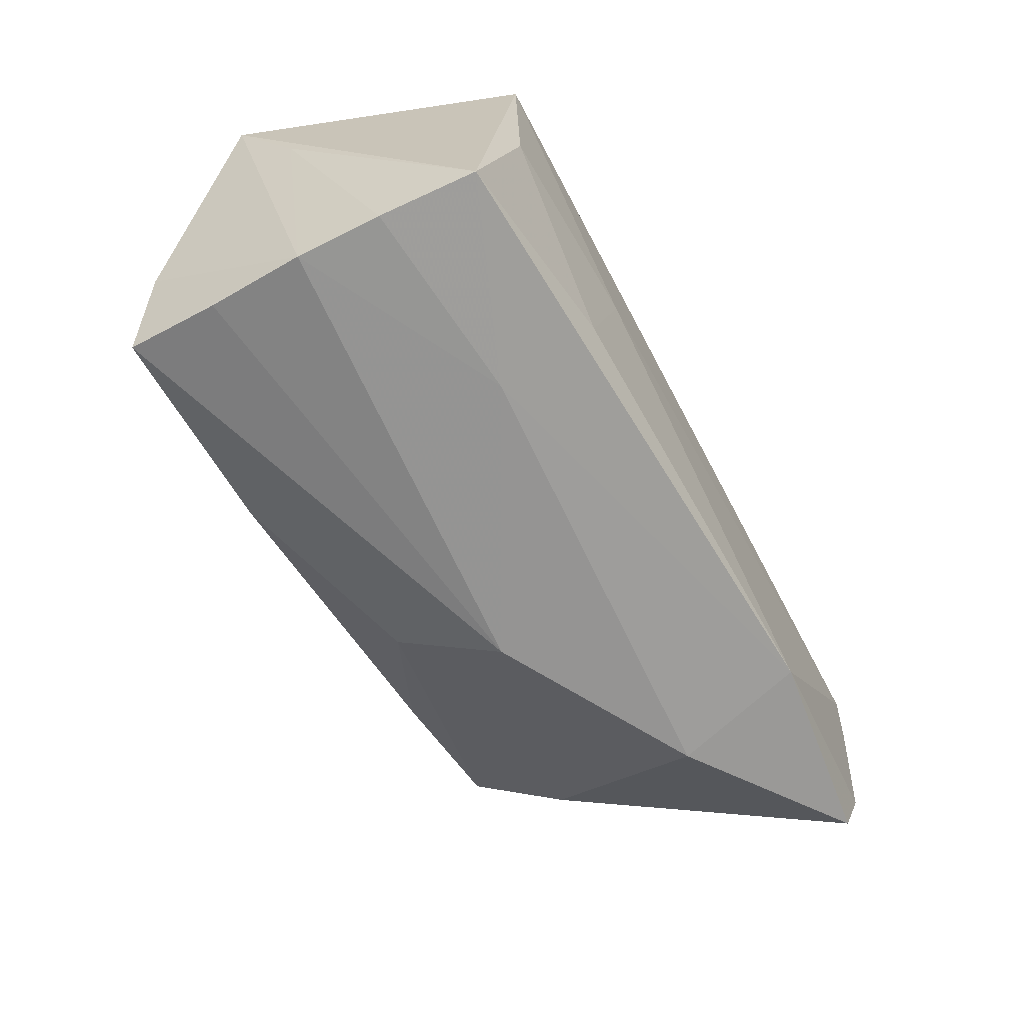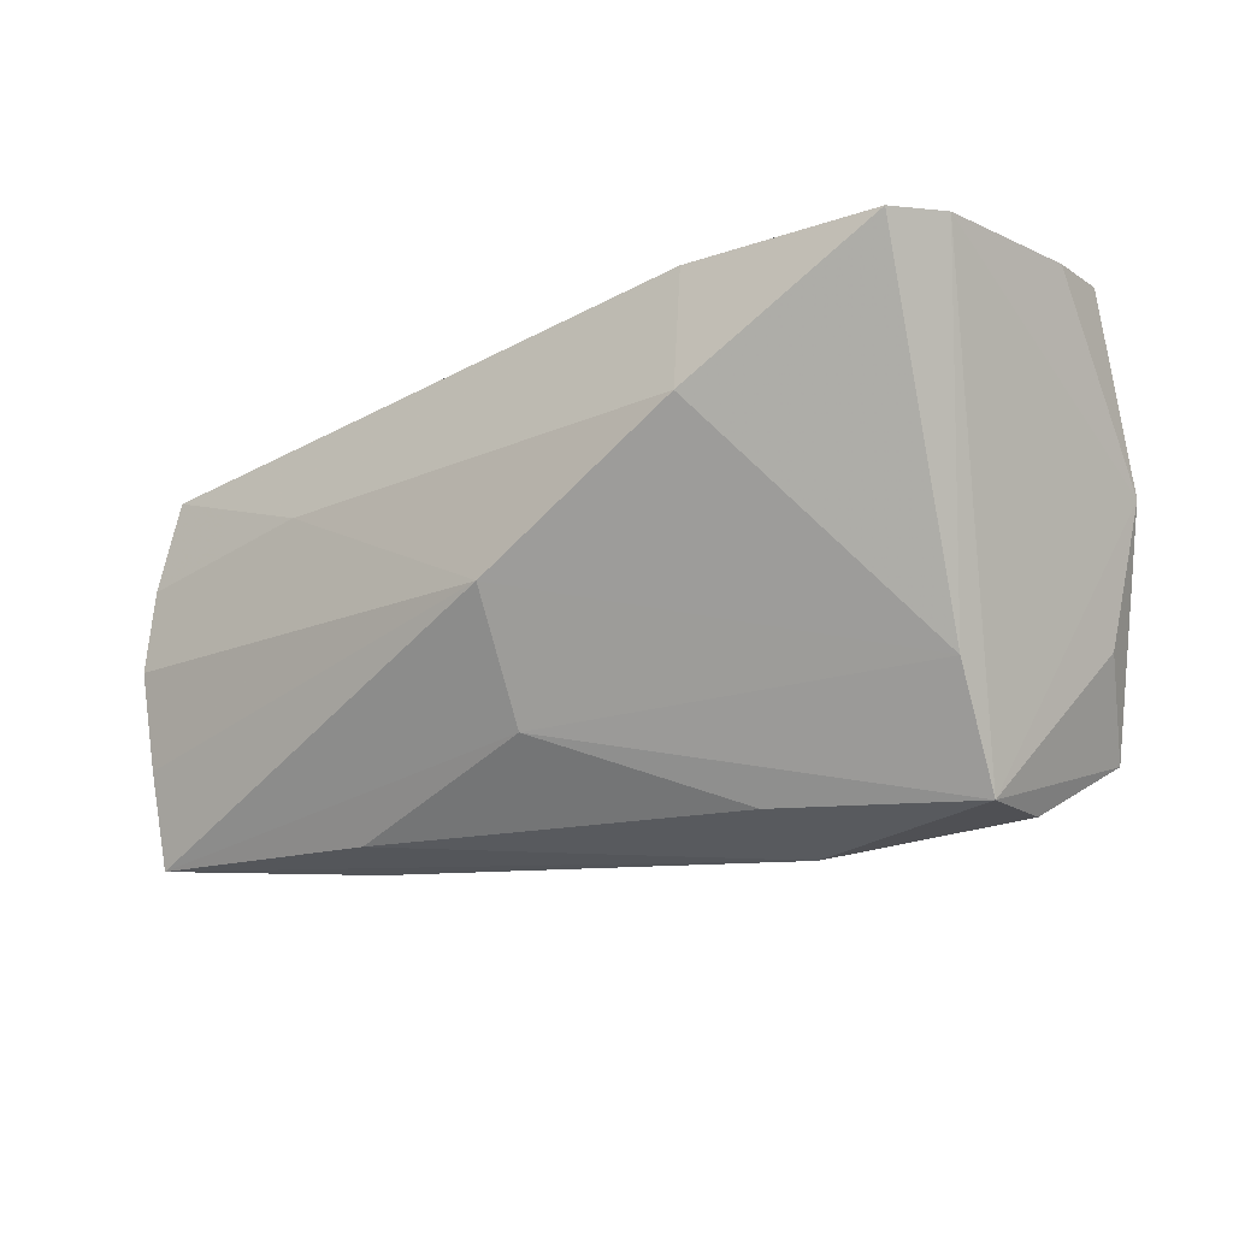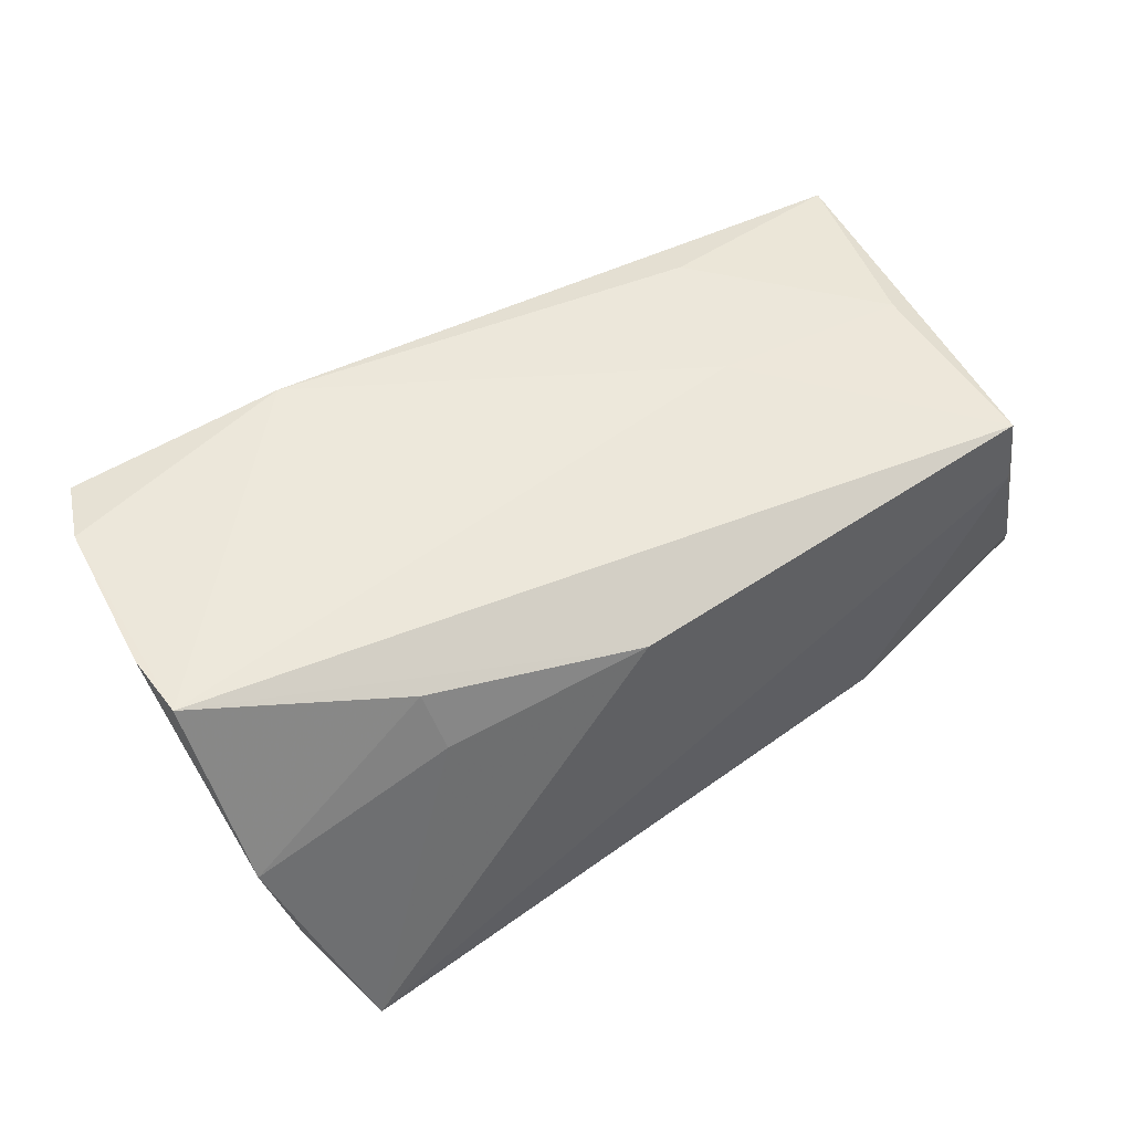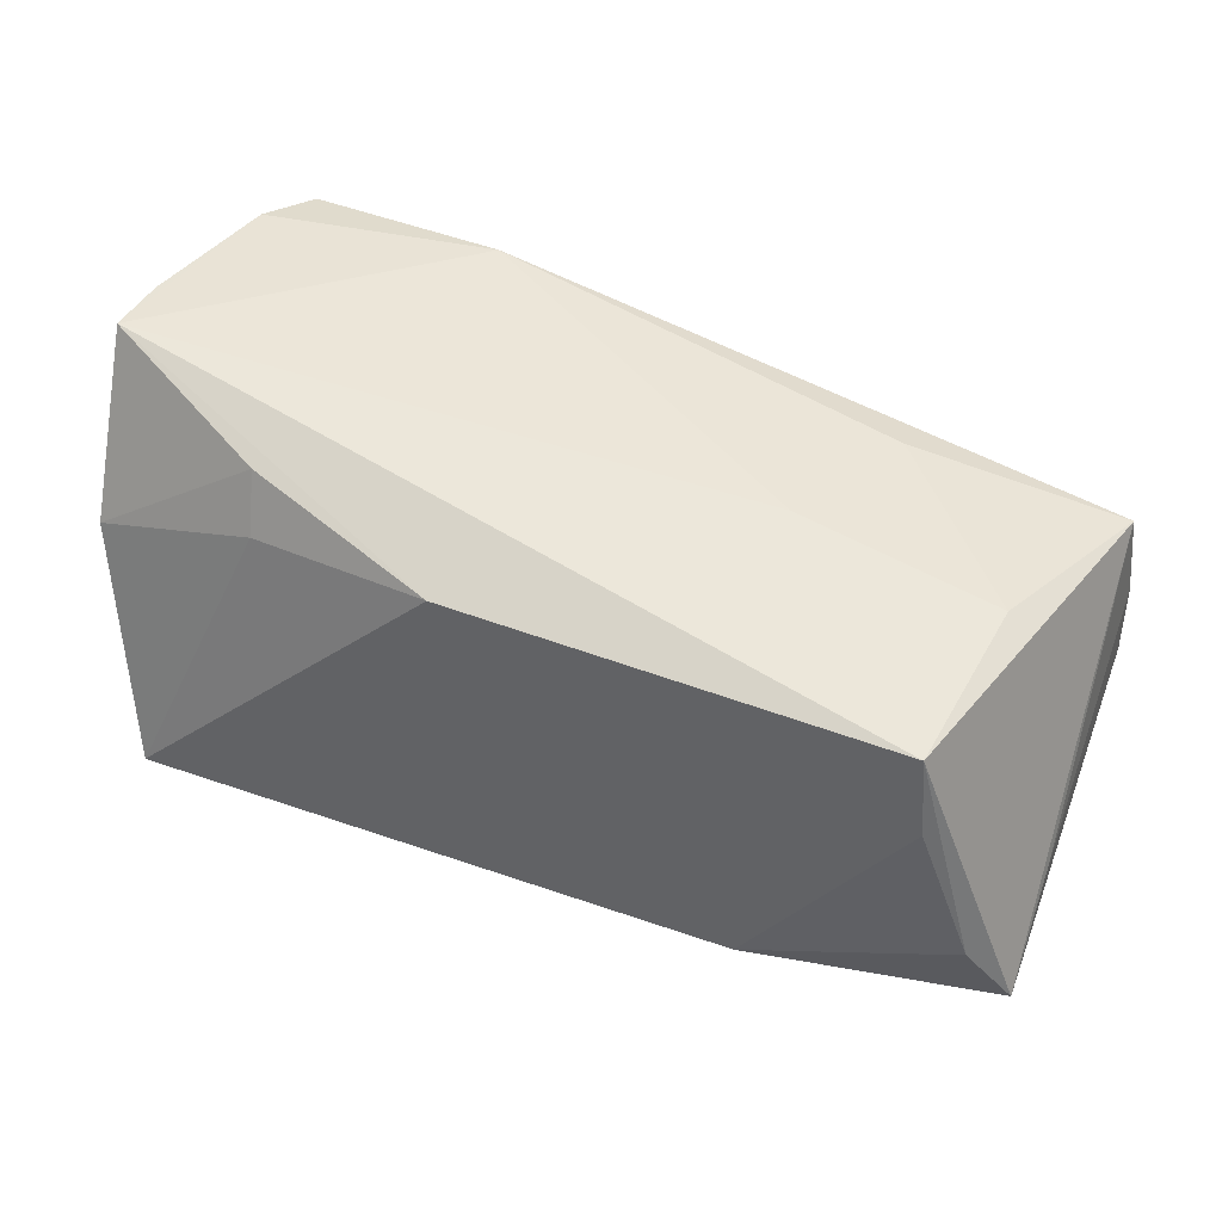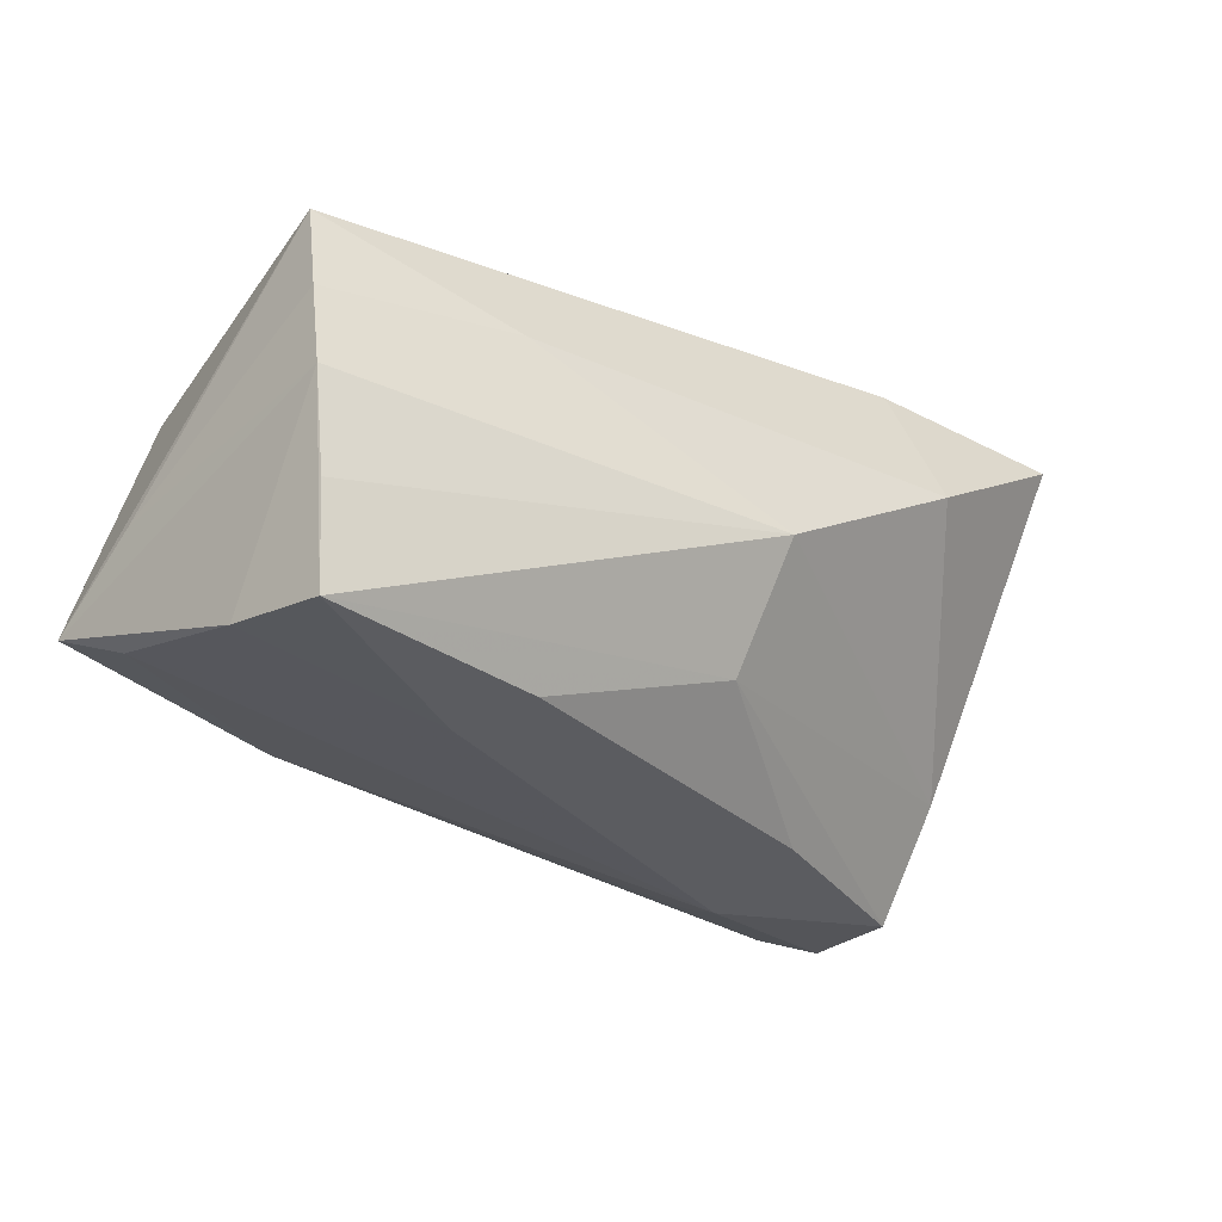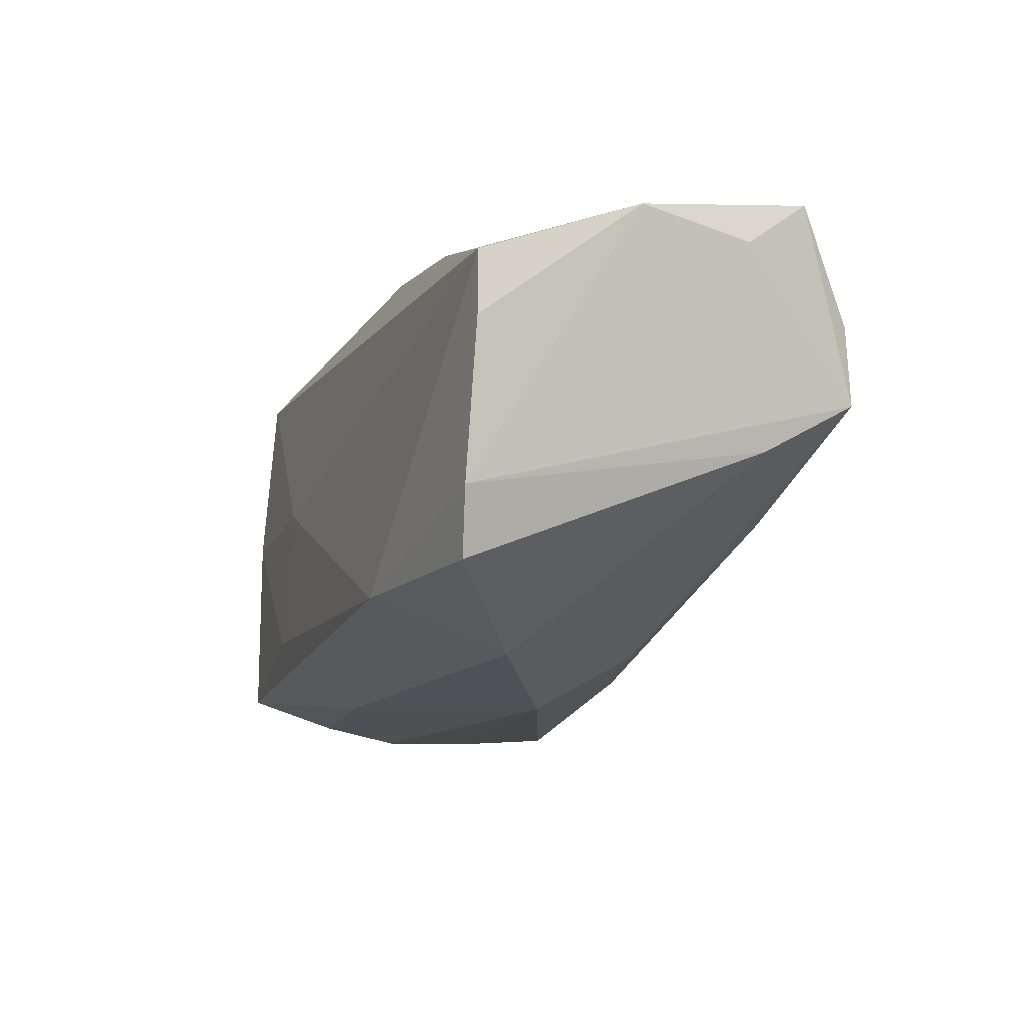
<metadata>
{"format":"obj","ext":"obj","renderer":"f3d","projection":"perspective","resolution":1024,"background":"white","views":[{"elev":-57.7,"azim":113.7,"up":"+Z"},{"elev":-14.9,"azim":-143.7,"up":"+Y"},{"elev":52.5,"azim":-36.9,"up":"+Y"},{"elev":42.1,"azim":24.6,"up":"+Y"},{"elev":-31.1,"azim":140.5,"up":"+Y"},{"elev":-18.6,"azim":-113.9,"up":"+Z"}]}
</metadata>
<code>
v -0.009997 0.01878 0.02467
v -0.04904 -0.01961 0.02608
v 0.05076 -0.01626 -0.02275
v -0.05671 0.007164 0.0171
v -0.03386 0.01555 0.02045
v -0.003829 -0.003616 -0.02959
v 0.05218 0.01794 -0.01891
v -0.05769 0.02784 -0.0008736
v 0.0203 0.02318 0.000775
v 0.02819 0.01043 -0.02405
v 0.05438 -0.007575 0.008627
v 0.04486 0.02034 0.003188
v -0.02291 -0.03007 0.005514
v -0.02371 -0.02635 -0.006975
v -0.03477 0.02242 0.01726
v 0.05255 -0.004201 -0.02334
v -0.02579 0.02785 -0.02389
v 0.02571 -0.02917 -0.009819
v 0.04372 0.01923 0.0256
v 0.04463 0.009667 0.02608
v 0.02691 0.02216 -0.01611
v -0.002769 -0.01801 -0.0209
v 0.05491 -0.01595 0.02057
v -0.0514 0.02673 -0.02622
v 0.04921 -0.02806 -0.02149
v -0.05468 0.02785 -0.01899
v 0.05024 -0.00784 0.02399
v 0.05114 -0.02608 -0.008863
v -0.0464 -0.02663 0.001456
v 0.05275 0.006138 -0.02177
v -0.05772 0.02785 0.006863
v -0.05305 -0.009076 0.01717
v -0.0474 -0.01339 -0.006821
v -0.02891 0.01179 -0.02967
v 0.02137 -0.0274 -0.0182
v 0.02559 -0.01771 0.02546
v 0.05148 -0.02008 0.0119
v -0.0259 -0.02581 0.0139
v -0.04574 -0.02677 0.01225
f 1 19 31
f 1 2 19
f 31 19 9
f 7 11 30
f 19 23 7
f 23 11 7
f 2 1 5
f 4 32 2
f 2 5 4
f 13 36 38
f 38 36 2
f 27 23 19
f 27 36 23
f 10 7 30
f 25 22 6
f 6 3 25
f 37 28 23
f 37 36 13
f 23 36 37
f 13 25 18
f 25 28 18
f 18 37 13
f 28 37 18
f 12 9 19
f 19 7 12
f 15 1 31
f 15 5 1
f 31 4 15
f 15 4 5
f 31 26 8
f 8 4 31
f 26 4 8
f 13 38 39
f 39 38 2
f 20 27 19
f 36 27 20
f 19 2 20
f 2 36 20
f 7 10 17
f 24 26 17
f 17 26 31
f 31 9 17
f 35 22 25
f 35 14 22
f 35 25 13
f 13 14 35
f 10 6 34
f 24 17 34
f 34 17 10
f 3 6 16
f 16 10 30
f 16 6 10
f 30 11 16
f 16 11 23
f 23 28 16
f 25 3 16
f 16 28 25
f 29 14 13
f 13 39 29
f 22 14 29
f 2 32 29
f 29 39 2
f 32 4 29
f 29 4 26
f 21 12 7
f 7 17 21
f 9 12 21
f 21 17 9
f 22 29 33
f 33 6 22
f 33 34 6
f 24 34 33
f 33 26 24
f 33 29 26

</code>
